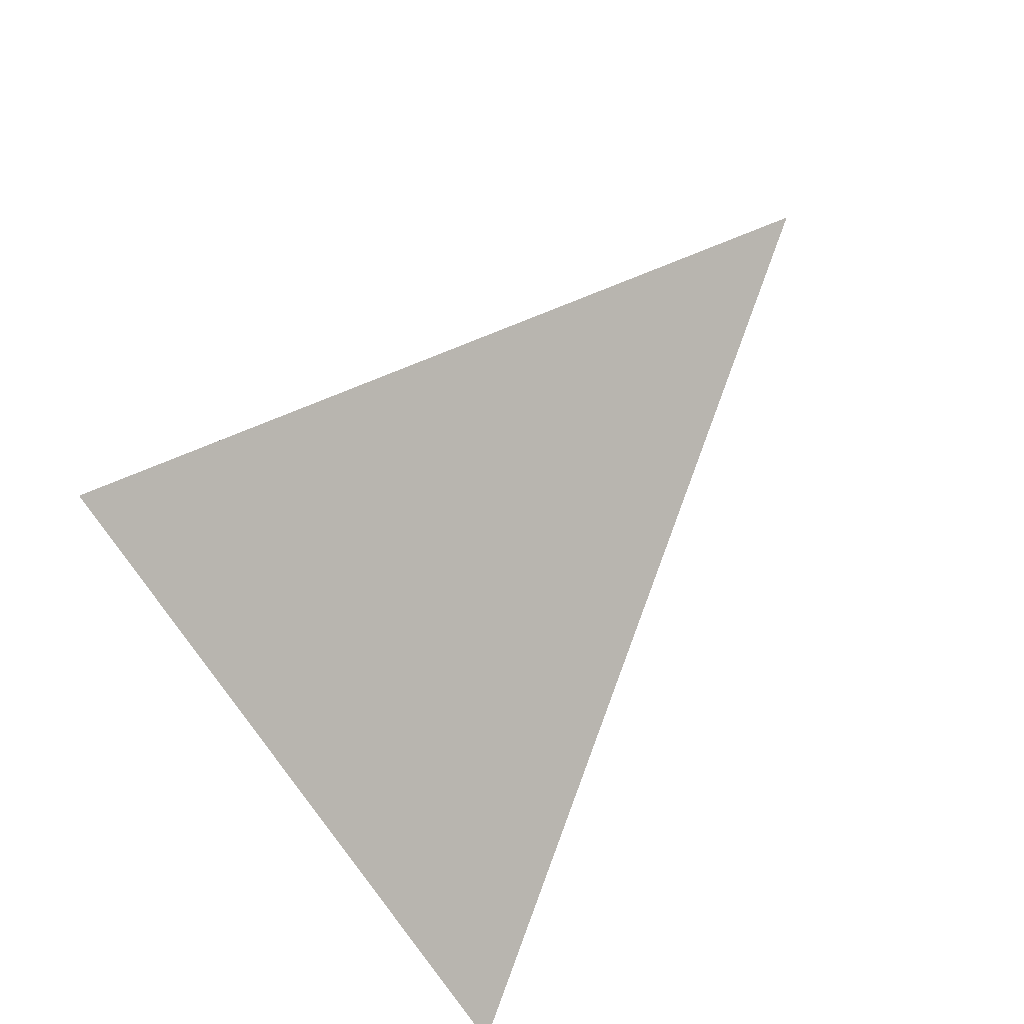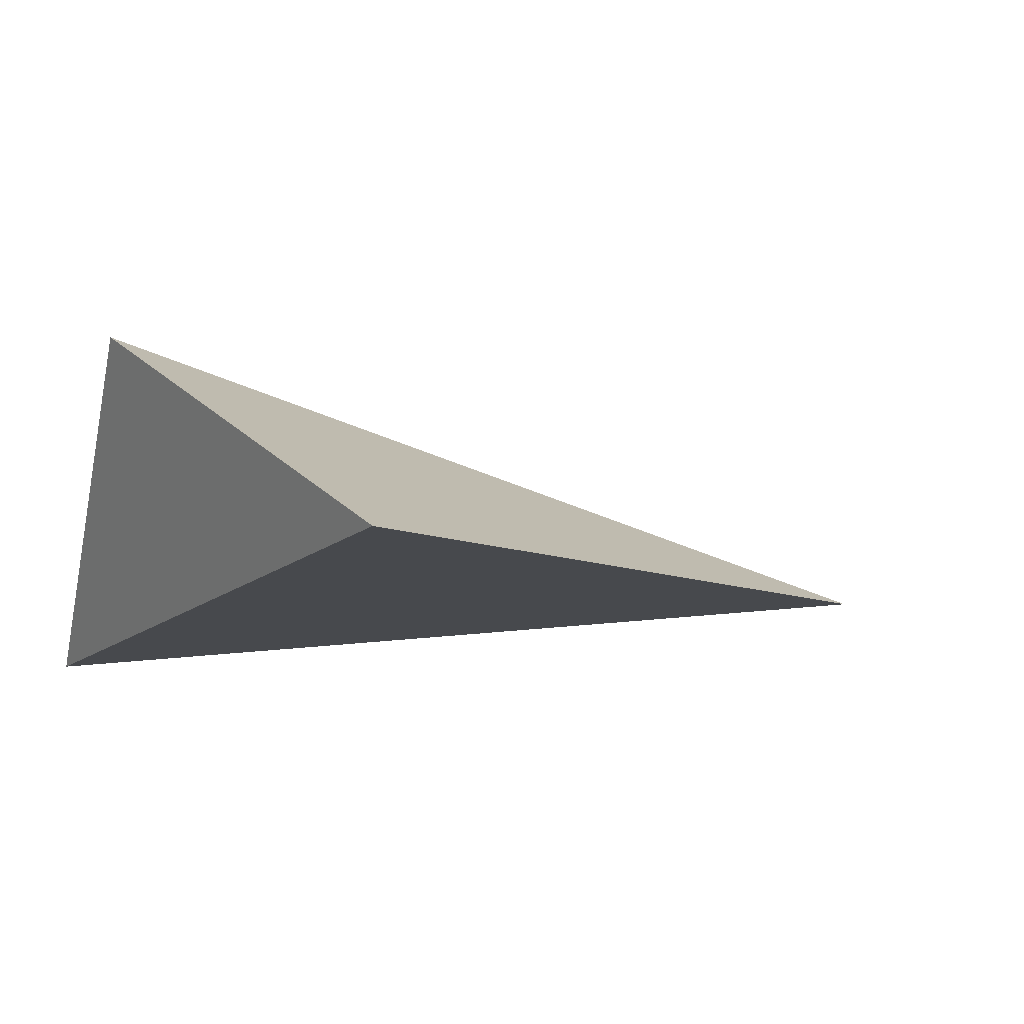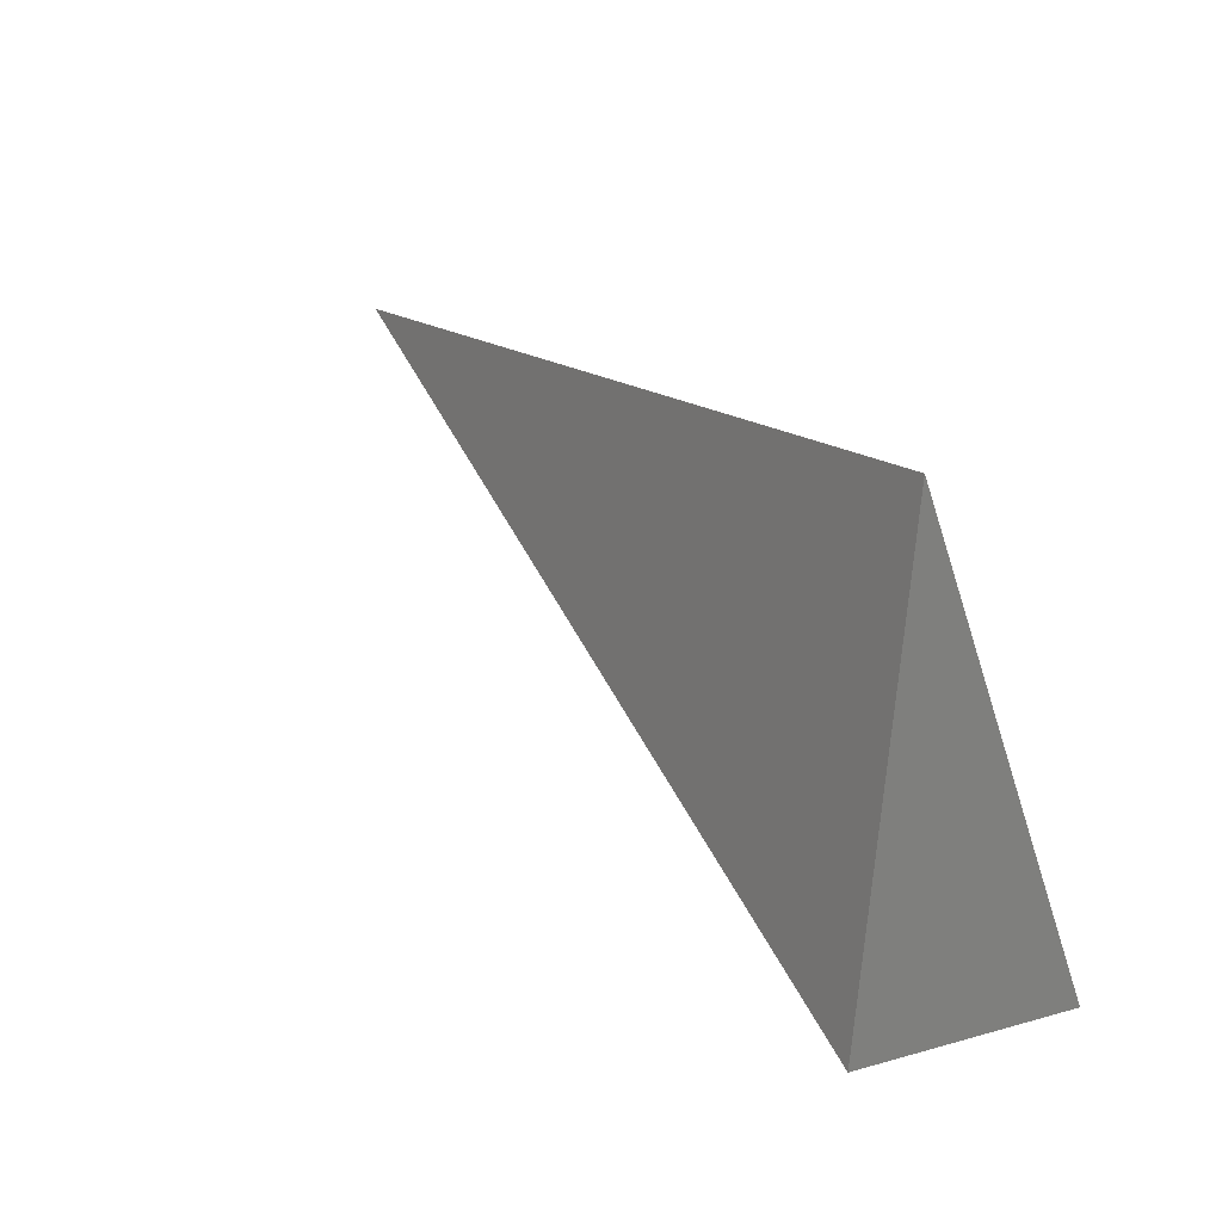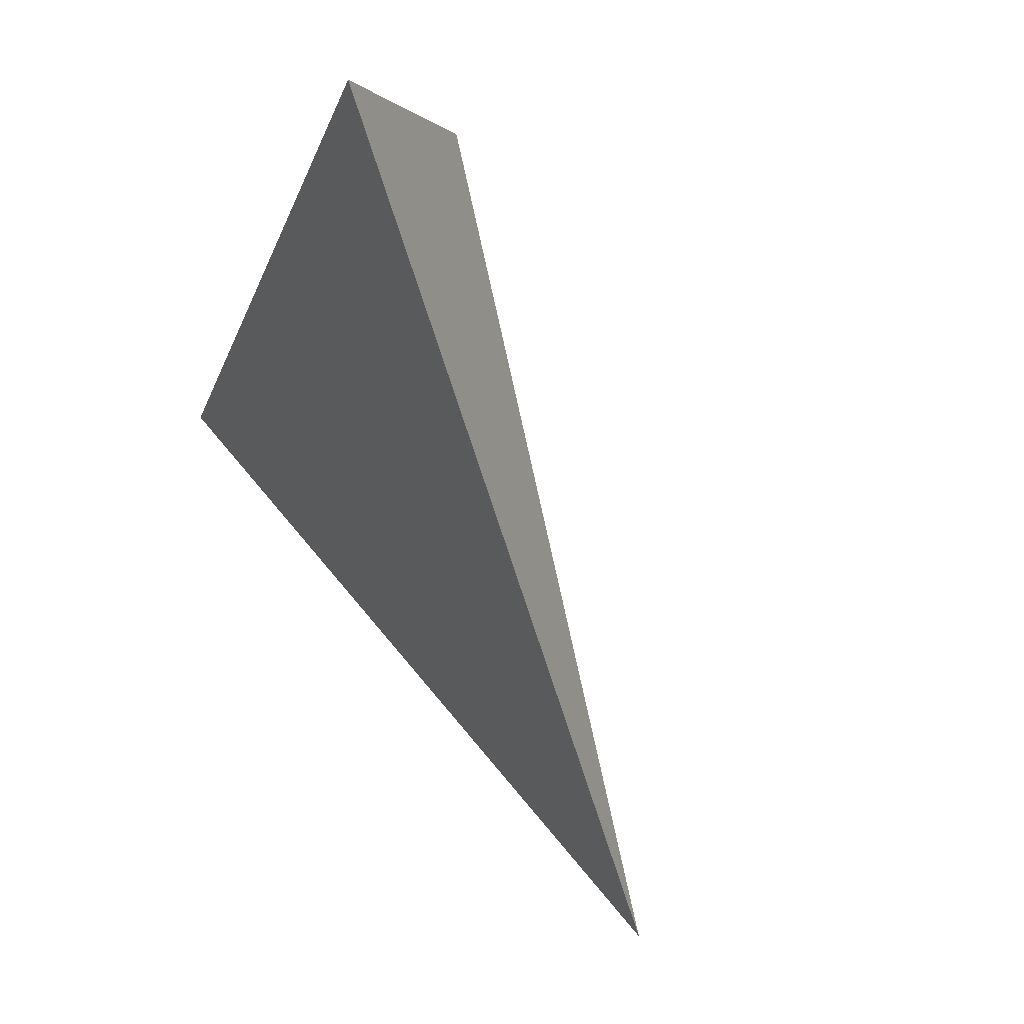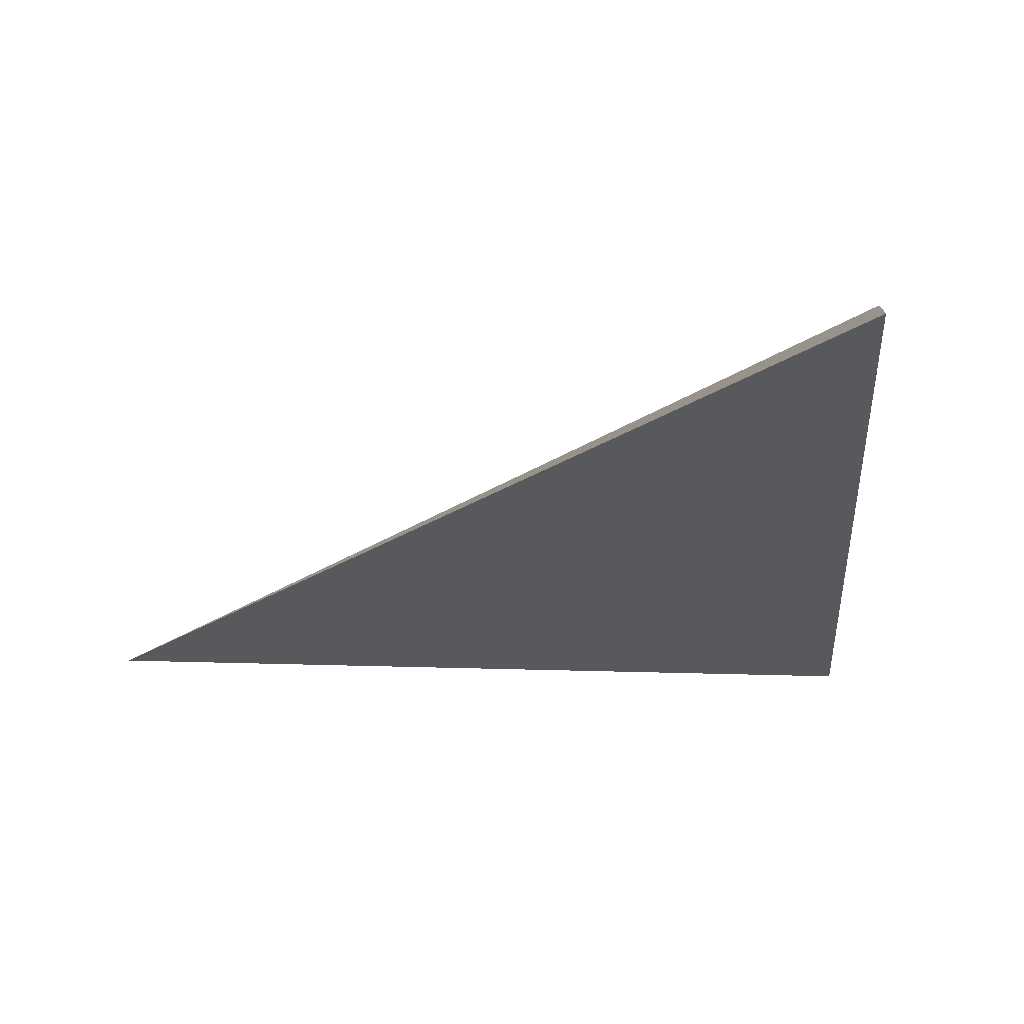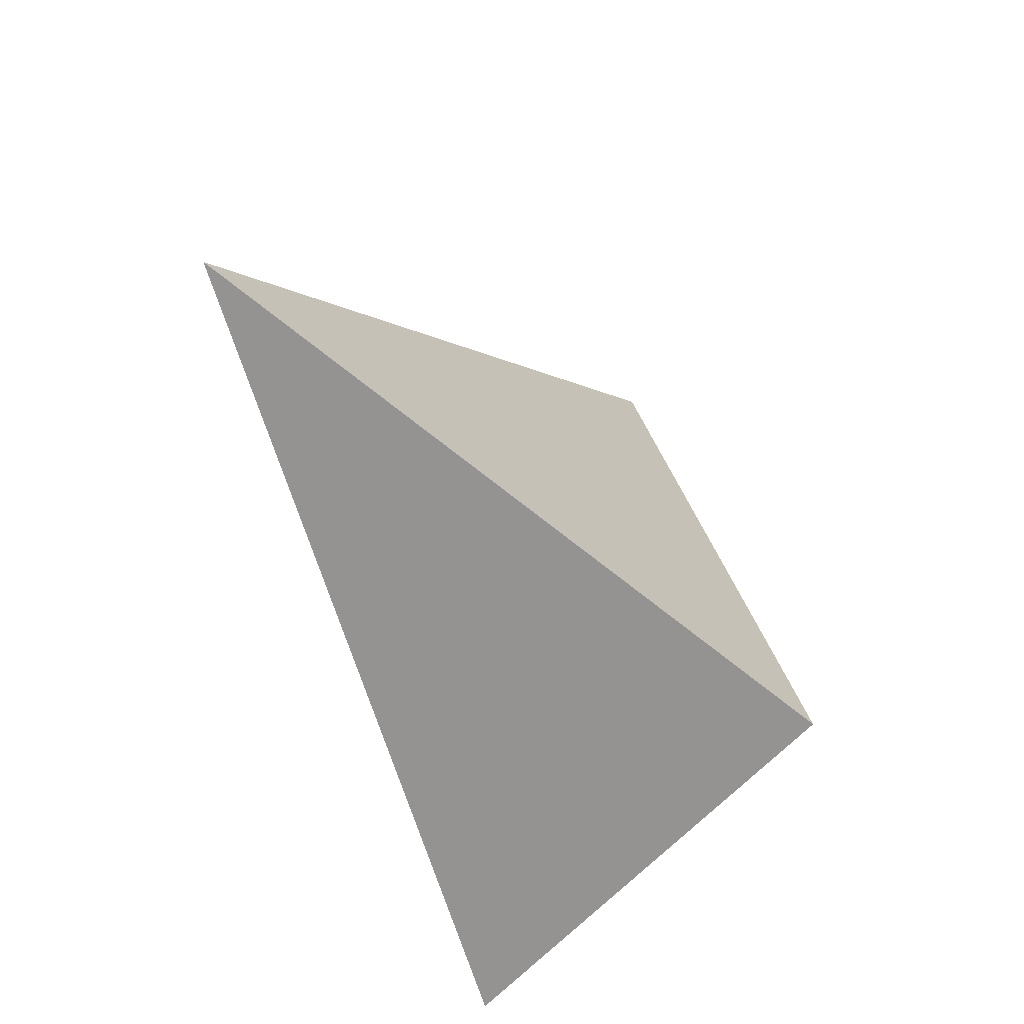
<metadata>
{"format":"obj","ext":"obj","renderer":"f3d","projection":"perspective","resolution":1024,"background":"white","views":[{"elev":-77.6,"azim":45.7,"up":"+Y"},{"elev":4.7,"azim":-28.1,"up":"+Y"},{"elev":42.4,"azim":-136.0,"up":"+Z"},{"elev":70.9,"azim":58.5,"up":"+Z"},{"elev":-47.5,"azim":-170.2,"up":"+Y"},{"elev":-33.4,"azim":111.7,"up":"+Z"}]}
</metadata>
<code>
v -0.09126 0.265 0.09383
v -0.06952 -0.02249 -0.1211
v 0.5554 0.02786 0.1695
v -0.01368 0.1408 0.4101
f 2 1 3
f 3 1 4
f 4 1 2
f 4 2 3

</code>
